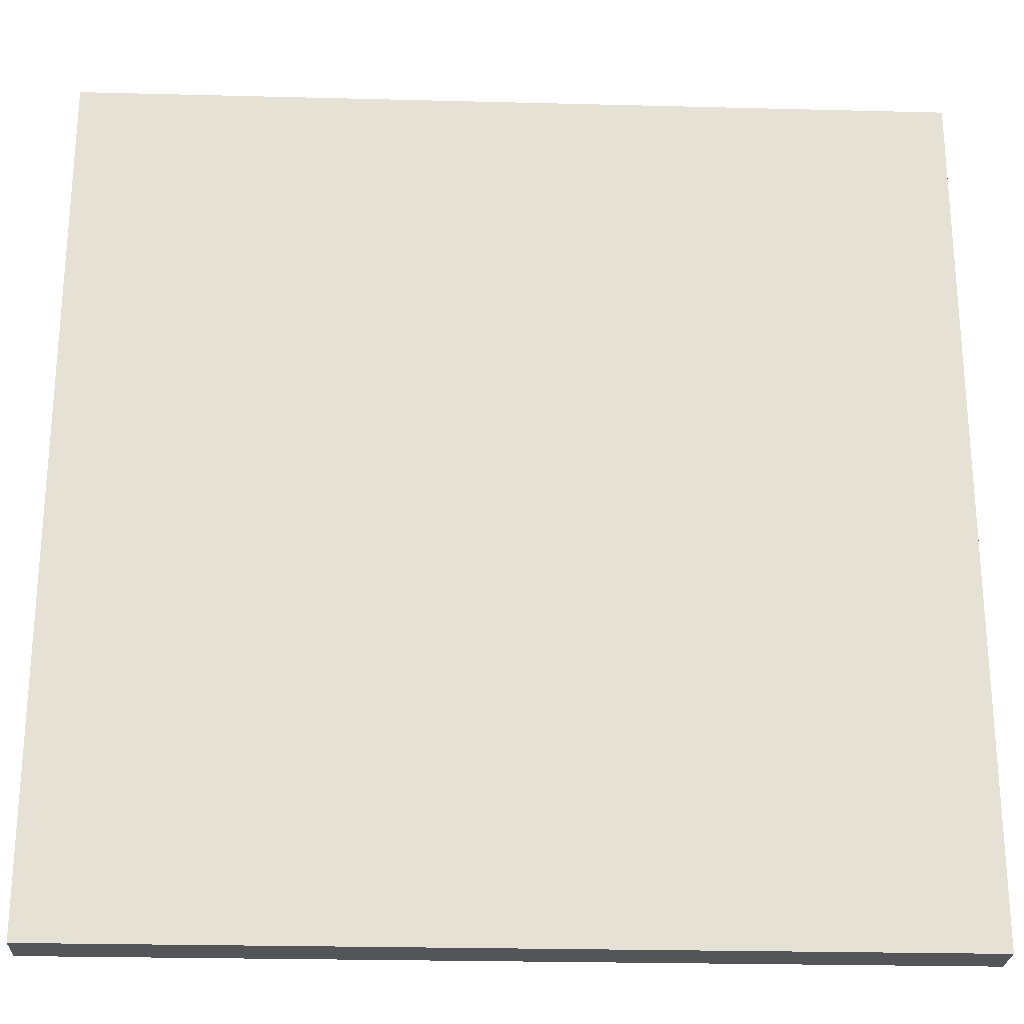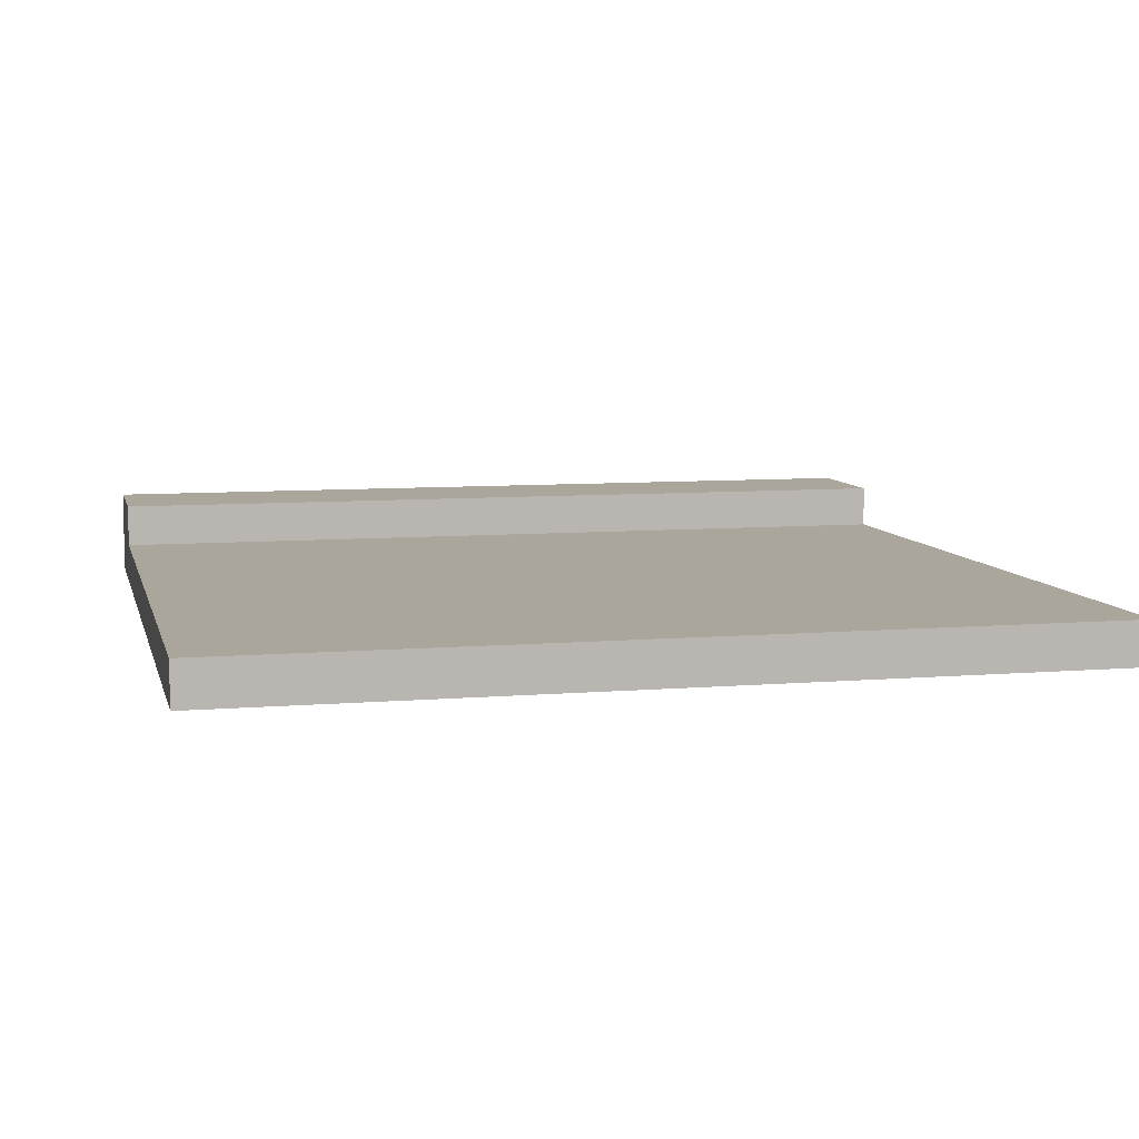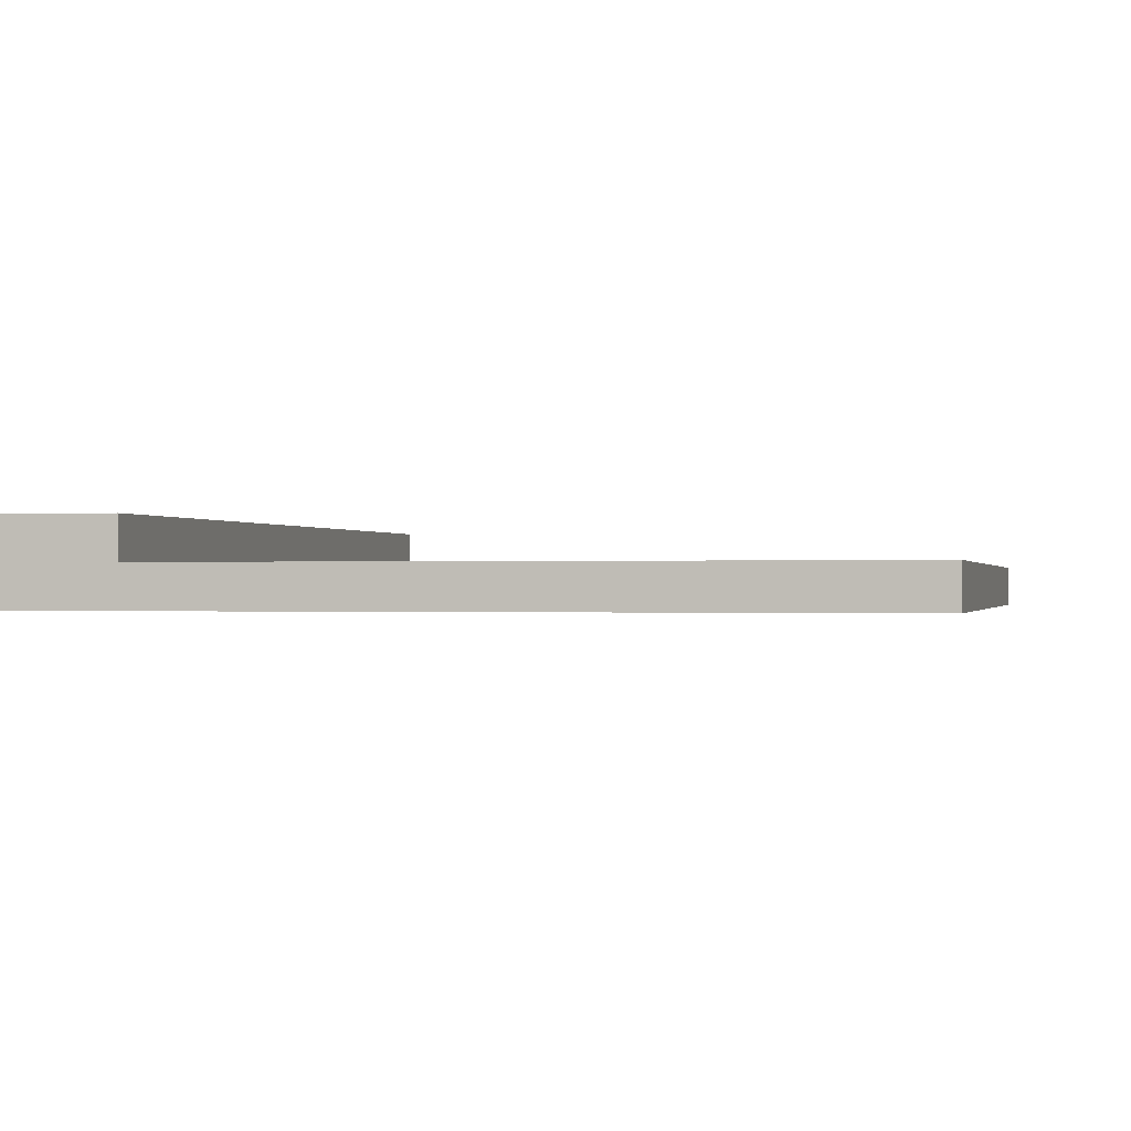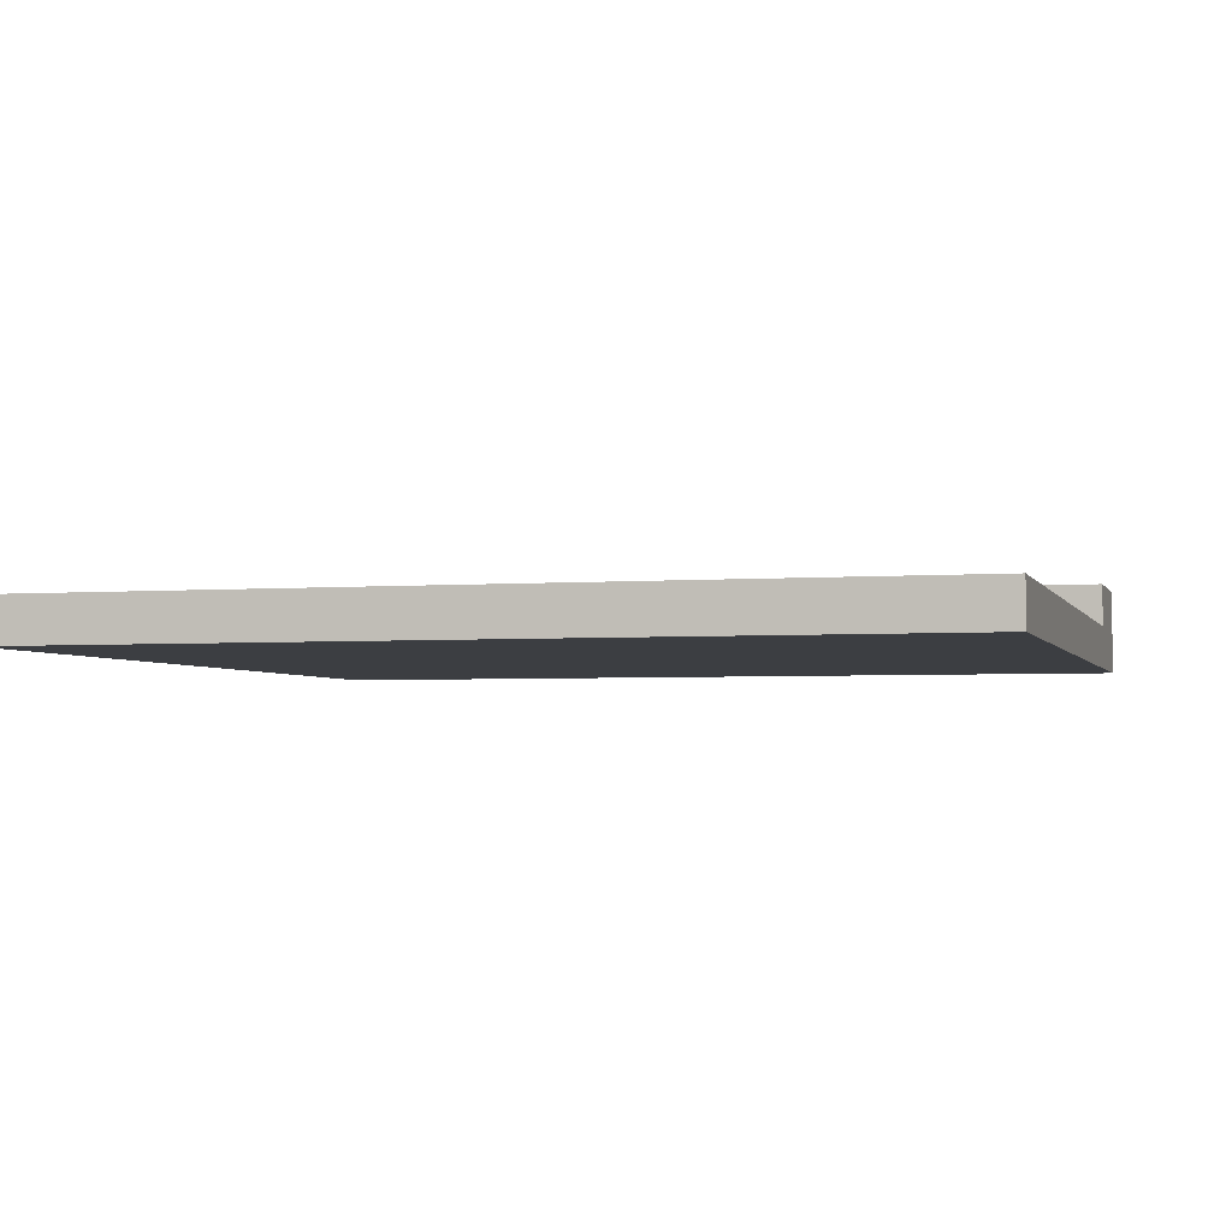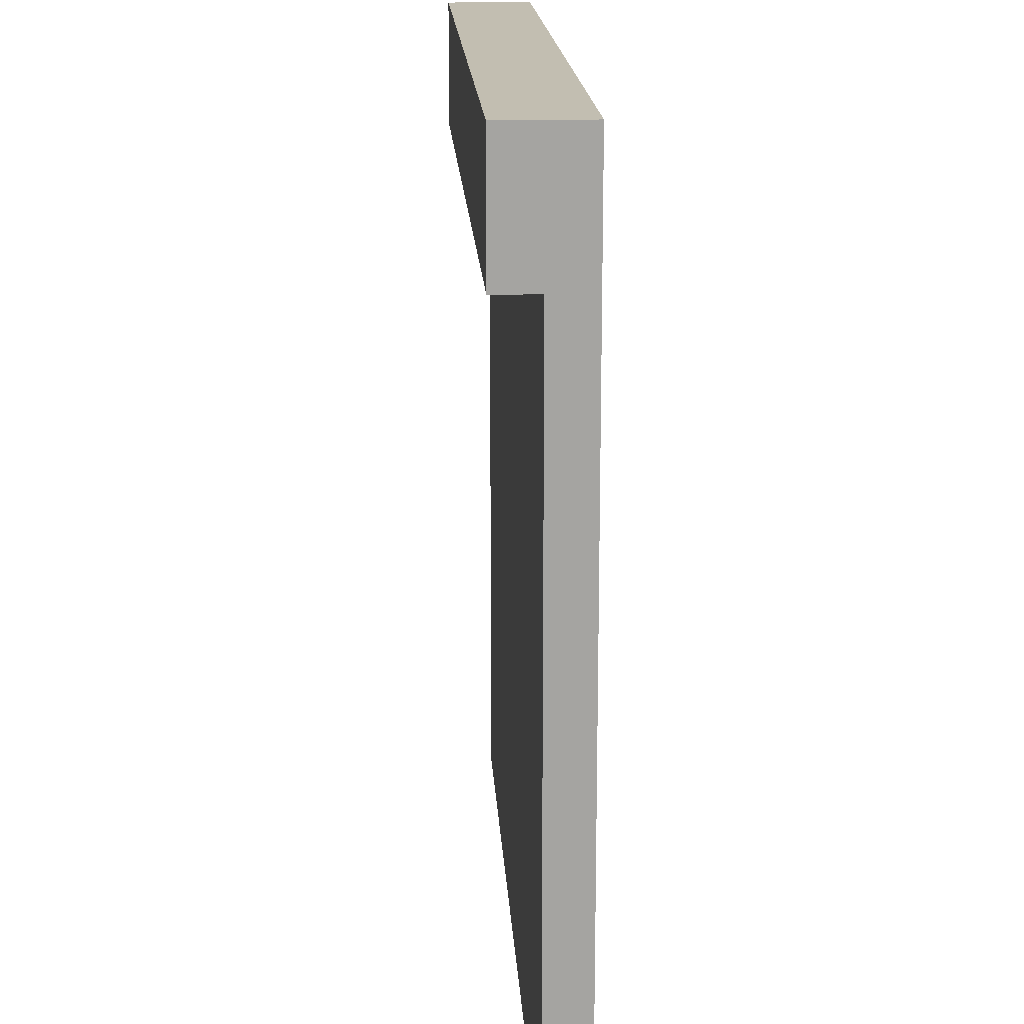
<metadata>
{"format":"obj","ext":"obj","renderer":"f3d","projection":"perspective","resolution":1024,"background":"white","views":[{"elev":-24.8,"azim":-2.4,"up":"+Z"},{"elev":7.9,"azim":166.8,"up":"+Y"},{"elev":-0.5,"azim":103.4,"up":"+Y"},{"elev":-3.4,"azim":-164.6,"up":"+Y"},{"elev":17.1,"azim":-93.2,"up":"+Z"}]}
</metadata>
<code>
o
v -5.2 0 5.3
v -3.2 0 5.3
v -5.2 0.1 5.3
v -5 0.1 5.3
v -4.9 0.1 5.3
v -4.8 0.1 5.3
v -4.5 0.1 5.3
v -4.4 0.1 5.3
v -4.1 0.1 5.3
v -4 0.1 5.3
v -3.7 0.1 5.3
v -3.6 0.1 5.3
v -3.3 0.1 5.3
v -3.2 0.1 5.3
v -5.2 0.2 5.3
v -5 0.2 5.3
v -4.9 0.2 5.3
v -4.8 0.2 5.3
v -4.5 0.2 5.3
v -4.4 0.2 5.3
v -4.1 0.2 5.3
v -4 0.2 5.3
v -3.7 0.2 5.3
v -3.6 0.2 5.3
v -3.3 0.2 5.3
v -3.2 0.2 5.3
v -5.2 0.1 5
v -5 0.1 5
v -4.9 0.1 5
v -4.8 0.1 5
v -4.5 0.1 5
v -4.4 0.1 5
v -4.1 0.1 5
v -4 0.1 5
v -3.7 0.1 5
v -3.6 0.1 5
v -3.3 0.1 5
v -3.2 0.1 5
v -5.2 0.2 5
v -5 0.2 5
v -4.9 0.2 5
v -4.8 0.2 5
v -4.5 0.2 5
v -4.4 0.2 5
v -4.1 0.2 5
v -4 0.2 5
v -3.7 0.2 5
v -3.6 0.2 5
v -3.3 0.2 5
v -3.2 0.2 5
v -5.2 0 3.3
v -4.1 0 3.3
v -3.3 0 3.3
v -3.2 0 3.3
v -5.2 0.1 3.3
v -4.1 0.1 3.3
v -3.3 0.1 3.3
v -3.2 0.1 3.3
v -5.2 0 5.3
v -5.2 0.1 5.3
v -5.2 0.2 5.3
v -5.2 0 5
v -5.2 0.1 5
v -5.2 0.2 5
v -5.2 0 4.8
v -5.2 0.1 4.8
v -5.2 0 4.7
v -5.2 0.1 4.7
v -5.2 0 4.4
v -5.2 0.1 4.4
v -5.2 0 4.3
v -5.2 0.1 4.3
v -5.2 0 4.2
v -5.2 0.1 4.2
v -5.2 0 4
v -5.2 0.1 4
v -5.2 0 3.9
v -5.2 0.1 3.9
v -5.2 0 3.6
v -5.2 0.1 3.6
v -5.2 0 3.5
v -5.2 0.1 3.5
v -5.2 0 3.3
v -5.2 0.1 3.3
v -3.2 0 5.3
v -3.2 0.1 5.3
v -3.2 0.2 5.3
v -3.2 0 5
v -3.2 0.1 5
v -3.2 0.2 5
v -3.2 0 4.9
v -3.2 0.1 4.9
v -3.2 0 4.8
v -3.2 0.1 4.8
v -3.2 0 4.7
v -3.2 0.1 4.7
v -3.2 0 4.4
v -3.2 0.1 4.4
v -3.2 0 4.3
v -3.2 0.1 4.3
v -3.2 0 4
v -3.2 0.1 4
v -3.2 0 3.9
v -3.2 0.1 3.9
v -3.2 0 3.6
v -3.2 0.1 3.6
v -3.2 0 3.5
v -3.2 0.1 3.5
v -3.2 0 3.3
v -3.2 0.1 3.3
v -5.2 0 5.3
v -5.2 0 5
v -5.2 0 4.8
v -5.2 0 4.7
v -5.2 0 4.4
v -5.2 0 4.3
v -5.2 0 4.2
v -5.2 0 4
v -5.2 0 3.9
v -5.2 0 3.6
v -5.2 0 3.5
v -5.2 0 3.3
v -5 0 3.6
v -5 0 3.5
v -4.9 0 4.9
v -4.9 0 4.8
v -4.9 0 4.7
v -4.9 0 3.5
v -4.9 0 3.4
v -4.7 0 3.6
v -4.7 0 3.5
v -4.6 0 4.2
v -4.6 0 4.1
v -4.5 0 4.3
v -4.5 0 4.2
v -4.4 0 5
v -4.4 0 4.9
v -4.4 0 4.8
v -4.4 0 3.5
v -4.4 0 3.4
v -4.3 0 4.8
v -4.3 0 4.7
v -4.3 0 4
v -4.3 0 3.9
v -4.1 0 4.6
v -4.1 0 4.5
v -4.1 0 3.4
v -4.1 0 3.3
v -3.9 0 4.4
v -3.9 0 4.3
v -3.9 0 3.7
v -3.9 0 3.6
v -3.8 0 4
v -3.8 0 3.9
v -3.7 0 5
v -3.7 0 4.9
v -3.6 0 4.2
v -3.6 0 4.1
v -3.4 0 4.3
v -3.4 0 4.2
v -3.3 0 4.6
v -3.3 0 4.5
v -3.3 0 4.4
v -3.3 0 4.3
v -3.3 0 4.2
v -3.3 0 3.7
v -3.3 0 3.6
v -3.3 0 3.4
v -3.3 0 3.3
v -3.2 0 5.3
v -3.2 0 5
v -3.2 0 4.9
v -3.2 0 4.8
v -3.2 0 4.7
v -3.2 0 4.4
v -3.2 0 4.3
v -3.2 0 4
v -3.2 0 3.9
v -3.2 0 3.6
v -3.2 0 3.5
v -3.2 0 3.3
v -5.2 0.1 5
v -5.2 0.1 4.8
v -5.2 0.1 4.7
v -5.2 0.1 4.4
v -5.2 0.1 4.3
v -5.2 0.1 4.2
v -5.2 0.1 4
v -5.2 0.1 3.9
v -5.2 0.1 3.6
v -5.2 0.1 3.5
v -5.2 0.1 3.3
v -5 0.1 5
v -5 0.1 3.6
v -5 0.1 3.5
v -4.9 0.1 5
v -4.9 0.1 4.9
v -4.9 0.1 4.8
v -4.9 0.1 4.7
v -4.9 0.1 3.5
v -4.9 0.1 3.4
v -4.8 0.1 5
v -4.7 0.1 3.6
v -4.7 0.1 3.5
v -4.6 0.1 4.2
v -4.6 0.1 4.1
v -4.5 0.1 5
v -4.5 0.1 4.3
v -4.5 0.1 4.2
v -4.4 0.1 5
v -4.4 0.1 4.9
v -4.4 0.1 4.8
v -4.4 0.1 3.5
v -4.4 0.1 3.4
v -4.3 0.1 4.8
v -4.3 0.1 4.7
v -4.3 0.1 4
v -4.3 0.1 3.9
v -4.1 0.1 5
v -4.1 0.1 4.6
v -4.1 0.1 4.5
v -4.1 0.1 3.4
v -4.1 0.1 3.3
v -4 0.1 5
v -3.9 0.1 4.4
v -3.9 0.1 4.3
v -3.9 0.1 3.7
v -3.9 0.1 3.6
v -3.8 0.1 4
v -3.8 0.1 3.9
v -3.7 0.1 5
v -3.7 0.1 4.9
v -3.6 0.1 5
v -3.6 0.1 4.2
v -3.6 0.1 4.1
v -3.4 0.1 4.3
v -3.4 0.1 4.2
v -3.3 0.1 5
v -3.3 0.1 4.6
v -3.3 0.1 4.5
v -3.3 0.1 4.4
v -3.3 0.1 4.3
v -3.3 0.1 4.2
v -3.3 0.1 3.7
v -3.3 0.1 3.6
v -3.3 0.1 3.4
v -3.3 0.1 3.3
v -3.2 0.1 5
v -3.2 0.1 4.9
v -3.2 0.1 4.8
v -3.2 0.1 4.7
v -3.2 0.1 4.4
v -3.2 0.1 4.3
v -3.2 0.1 4
v -3.2 0.1 3.9
v -3.2 0.1 3.6
v -3.2 0.1 3.5
v -3.2 0.1 3.3
v -5.2 0.2 5.3
v -5.2 0.2 5
v -5 0.2 5.3
v -5 0.2 5
v -4.9 0.2 5.3
v -4.9 0.2 5
v -4.8 0.2 5.3
v -4.8 0.2 5.2
v -4.8 0.2 5
v -4.5 0.2 5.3
v -4.5 0.2 5.2
v -4.5 0.2 5
v -4.4 0.2 5.3
v -4.4 0.2 5
v -4.3 0.2 5.2
v -4.3 0.2 5.1
v -4.1 0.2 5.3
v -4.1 0.2 5.2
v -4.1 0.2 5.1
v -4.1 0.2 5
v -4 0.2 5.3
v -4 0.2 5.2
v -4 0.2 5.1
v -4 0.2 5
v -3.9 0.2 5.2
v -3.9 0.2 5.1
v -3.7 0.2 5.3
v -3.7 0.2 5
v -3.6 0.2 5.3
v -3.6 0.2 5
v -3.3 0.2 5.3
v -3.3 0.2 5
v -3.2 0.2 5.3
v -3.2 0.2 5
f 1 2 3
f 3 2 4
f 4 2 5
f 5 2 6
f 6 2 7
f 7 2 8
f 8 2 9
f 9 2 10
f 10 2 11
f 11 2 12
f 12 2 13
f 13 2 14
f 3 4 15
f 4 5 16
f 15 4 16
f 5 6 17
f 16 5 17
f 6 7 18
f 17 6 18
f 7 8 19
f 18 7 19
f 8 9 20
f 19 8 20
f 9 10 21
f 20 9 21
f 10 11 22
f 21 10 22
f 11 12 23
f 22 11 23
f 12 13 24
f 23 12 24
f 13 14 25
f 24 13 25
f 25 14 26
f 39 28 27
f 40 29 28
f 40 28 39
f 41 30 29
f 41 29 40
f 42 31 30
f 42 30 41
f 43 32 31
f 43 31 42
f 44 33 32
f 44 32 43
f 45 34 33
f 45 33 44
f 46 35 34
f 46 34 45
f 47 36 35
f 47 35 46
f 48 37 36
f 48 36 47
f 49 38 37
f 49 37 48
f 50 38 49
f 55 52 51
f 56 53 52
f 56 52 55
f 57 54 53
f 57 53 56
f 58 54 57
f 59 60 62
f 60 61 63
f 62 60 63
f 63 61 64
f 62 63 65
f 65 63 66
f 65 66 67
f 67 66 68
f 67 68 69
f 69 68 70
f 69 70 71
f 71 70 72
f 71 72 73
f 73 72 74
f 73 74 75
f 75 74 76
f 75 76 77
f 77 76 78
f 77 78 79
f 79 78 80
f 79 80 81
f 81 80 82
f 81 82 83
f 83 82 84
f 88 86 85
f 89 87 86
f 89 86 88
f 90 87 89
f 91 89 88
f 92 89 91
f 93 92 91
f 94 92 93
f 95 94 93
f 96 94 95
f 97 96 95
f 98 96 97
f 99 98 97
f 100 98 99
f 101 100 99
f 102 100 101
f 103 102 101
f 104 102 103
f 105 104 103
f 106 104 105
f 107 106 105
f 108 106 107
f 109 108 107
f 110 108 109
f 119 120 123
f 120 121 123
f 121 122 124
f 123 121 124
f 112 113 125
f 113 114 126
f 125 113 126
f 114 115 127
f 126 114 127
f 124 122 128
f 123 124 128
f 128 122 129
f 119 123 130
f 123 128 130
f 128 129 130
f 130 129 131
f 116 117 132
f 117 118 132
f 132 118 133
f 115 116 134
f 116 132 134
f 132 133 134
f 134 133 135
f 111 112 136
f 112 125 136
f 125 126 137
f 136 125 137
f 126 127 138
f 137 126 138
f 131 129 139
f 130 131 139
f 129 122 140
f 139 129 140
f 138 127 141
f 137 138 141
f 127 115 142
f 141 127 142
f 133 118 143
f 118 119 143
f 119 130 144
f 143 119 144
f 142 115 145
f 145 115 146
f 140 122 147
f 139 140 147
f 147 122 148
f 146 115 149
f 115 134 149
f 134 135 150
f 149 134 150
f 144 130 151
f 130 139 152
f 151 130 152
f 133 143 153
f 143 144 153
f 144 151 154
f 153 144 154
f 111 136 155
f 136 137 155
f 137 141 156
f 155 137 156
f 135 133 157
f 150 135 157
f 133 153 158
f 157 133 158
f 150 157 159
f 149 150 159
f 157 158 159
f 159 158 160
f 145 146 161
f 142 145 161
f 146 149 162
f 161 146 162
f 159 160 163
f 162 149 163
f 149 159 163
f 163 160 164
f 160 158 165
f 164 160 165
f 154 151 166
f 151 152 166
f 152 139 167
f 166 152 167
f 147 148 168
f 139 147 168
f 168 148 169
f 111 155 170
f 155 156 171
f 170 155 171
f 156 141 172
f 171 156 172
f 141 142 173
f 172 141 173
f 142 161 174
f 173 142 174
f 161 162 174
f 162 163 174
f 163 164 175
f 174 163 175
f 164 165 176
f 175 164 176
f 165 158 177
f 176 165 177
f 158 153 177
f 153 154 177
f 166 167 178
f 177 154 178
f 154 166 178
f 167 139 179
f 178 167 179
f 139 168 180
f 179 139 180
f 168 169 180
f 180 169 181
f 193 183 182
f 194 190 189
f 194 191 190
f 195 192 191
f 195 191 194
f 196 183 193
f 197 183 196
f 198 184 183
f 198 183 197
f 199 185 184
f 199 184 198
f 200 192 195
f 200 195 194
f 201 192 200
f 202 197 196
f 203 194 189
f 203 200 194
f 203 201 200
f 204 201 203
f 205 187 186
f 205 188 187
f 206 188 205
f 207 197 202
f 208 186 185
f 208 205 186
f 208 206 205
f 209 206 208
f 210 197 207
f 211 198 197
f 211 197 210
f 212 199 198
f 212 198 211
f 213 201 204
f 213 204 203
f 214 192 201
f 214 201 213
f 215 199 212
f 215 212 211
f 216 185 199
f 216 199 215
f 217 188 206
f 217 189 188
f 218 203 189
f 218 189 217
f 219 211 210
f 220 185 216
f 221 185 220
f 222 192 214
f 222 214 213
f 223 192 222
f 224 211 219
f 225 185 221
f 225 208 185
f 226 209 208
f 226 208 225
f 227 203 218
f 228 213 203
f 228 203 227
f 229 217 206
f 229 218 217
f 230 227 218
f 230 218 229
f 231 211 224
f 232 215 211
f 232 211 231
f 233 232 231
f 234 206 209
f 234 209 226
f 235 229 206
f 235 206 234
f 236 234 226
f 236 226 225
f 236 235 234
f 237 235 236
f 238 232 233
f 239 221 220
f 239 220 216
f 240 225 221
f 240 221 239
f 241 236 225
f 241 225 240
f 241 237 236
f 242 237 241
f 243 235 237
f 243 237 242
f 244 227 230
f 244 228 227
f 245 213 228
f 245 228 244
f 246 222 213
f 246 223 222
f 247 223 246
f 248 232 238
f 249 215 232
f 249 232 248
f 250 216 215
f 250 215 249
f 251 239 216
f 251 216 250
f 251 240 239
f 251 241 240
f 252 242 241
f 252 241 251
f 253 243 242
f 253 242 252
f 254 229 235
f 254 243 253
f 254 235 243
f 254 230 229
f 255 244 230
f 255 230 254
f 255 245 244
f 256 213 245
f 256 245 255
f 257 246 213
f 257 213 256
f 257 247 246
f 258 247 257
f 261 260 259
f 262 260 261
f 263 262 261
f 264 262 263
f 265 264 263
f 266 264 265
f 267 264 266
f 268 266 265
f 269 267 266
f 269 266 268
f 270 267 269
f 271 269 268
f 271 270 269
f 272 270 271
f 273 272 271
f 274 272 273
f 275 273 271
f 276 274 273
f 276 273 275
f 277 272 274
f 277 274 276
f 278 272 277
f 279 276 275
f 279 277 276
f 279 278 277
f 280 278 279
f 281 278 280
f 282 278 281
f 283 280 279
f 283 281 280
f 284 282 281
f 284 281 283
f 285 283 279
f 285 284 283
f 286 282 284
f 286 284 285
f 287 286 285
f 288 286 287
f 289 288 287
f 290 288 289
f 291 290 289
f 292 290 291

</code>
